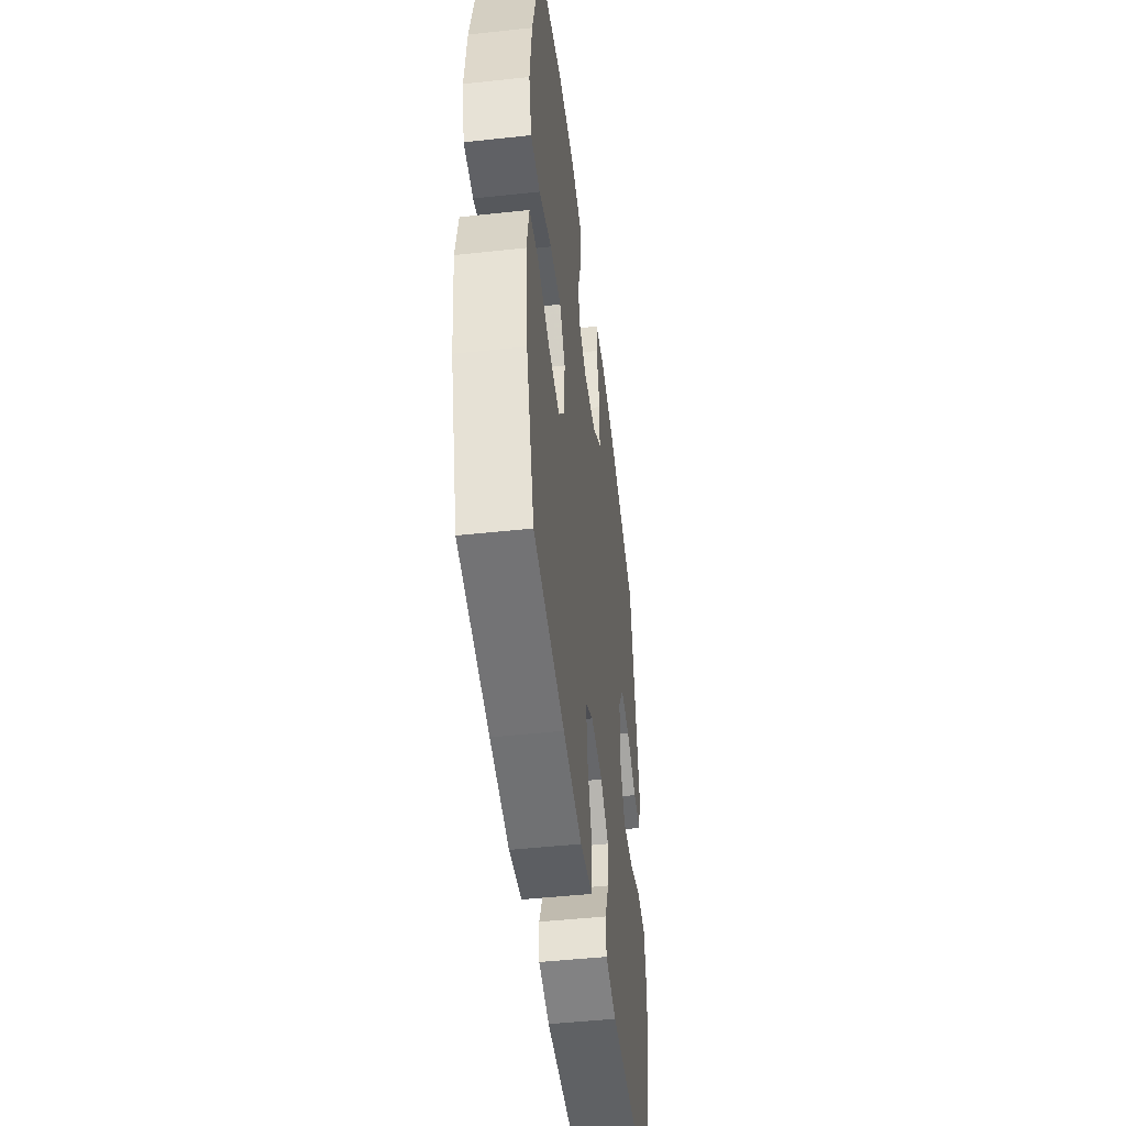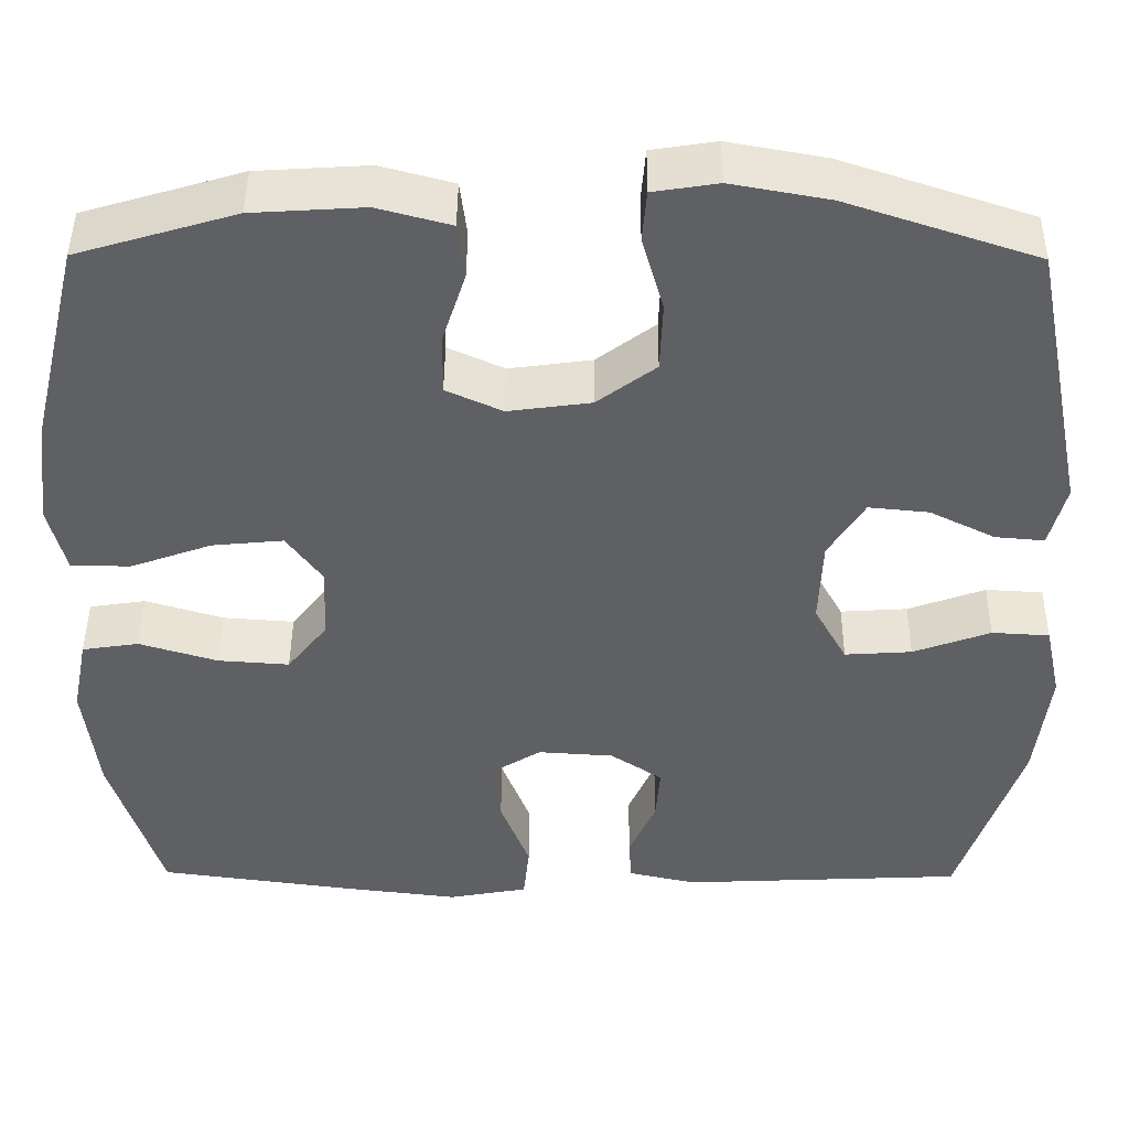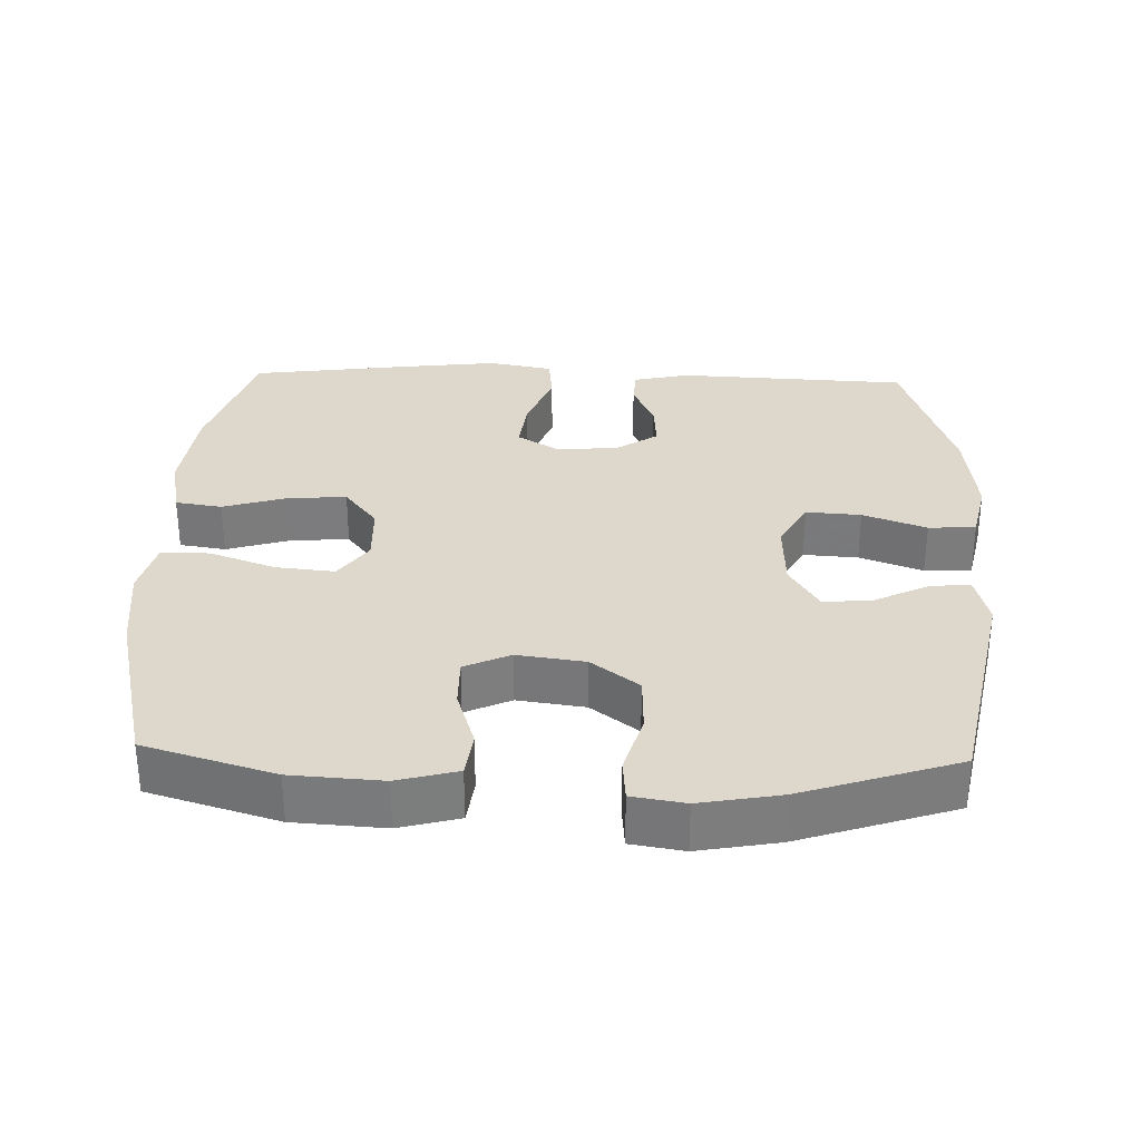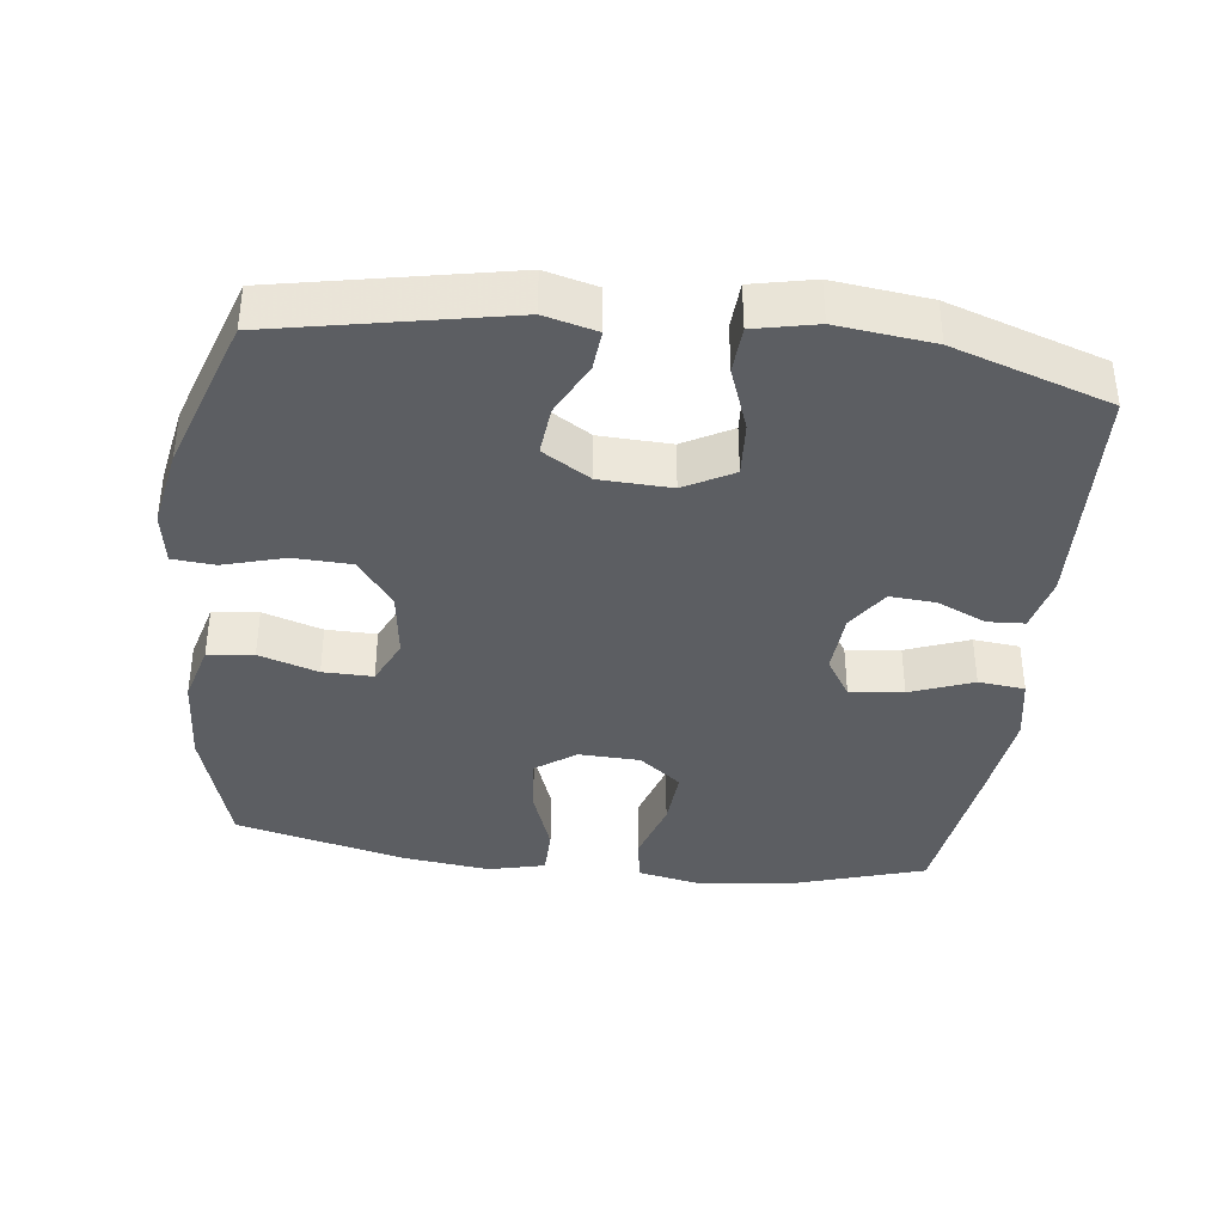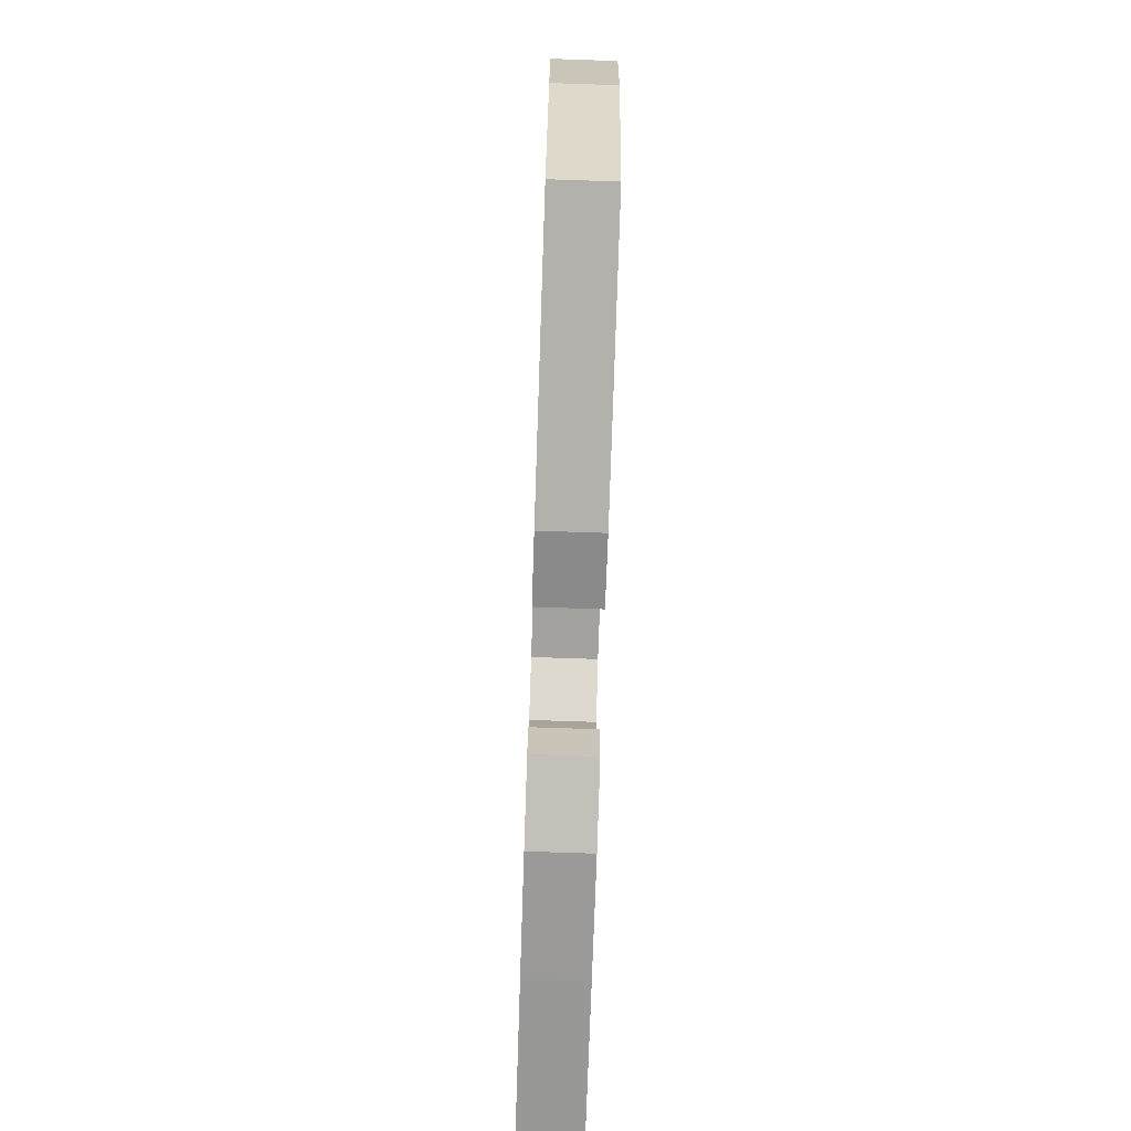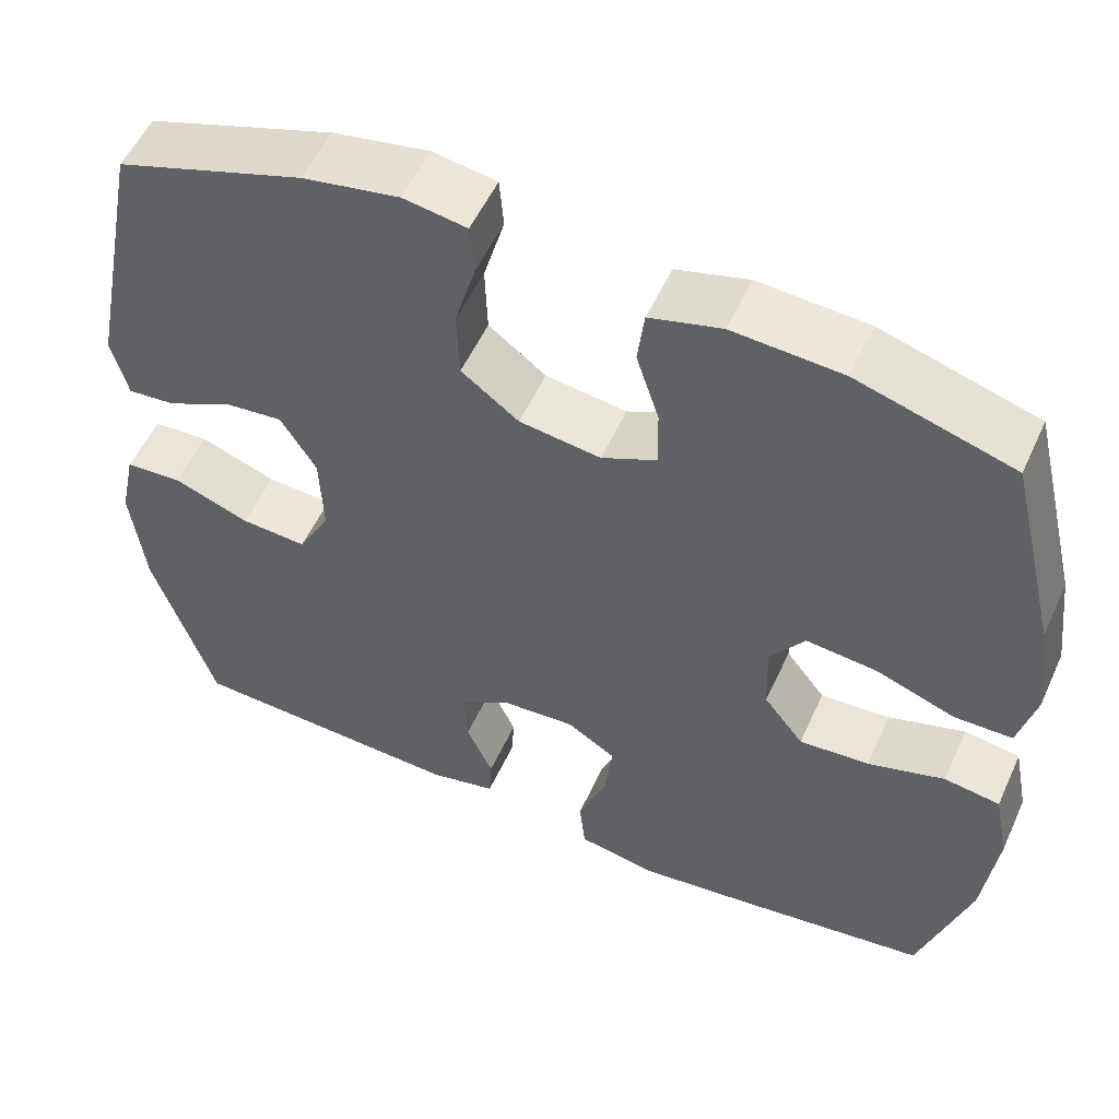
<metadata>
{"format":"obj","ext":"obj","renderer":"f3d","projection":"perspective","resolution":1024,"background":"white","views":[{"elev":-48.3,"azim":-83.1,"up":"+Z"},{"elev":44.9,"azim":0.4,"up":"+Z"},{"elev":31.3,"azim":1.9,"up":"+Y"},{"elev":-38.1,"azim":83.0,"up":"+Y"},{"elev":-76.3,"azim":88.1,"up":"+Z"},{"elev":54.2,"azim":-155.7,"up":"+Z"}]}
</metadata>
<code>
v -0.5 0.07 0.5
v -0.316 0.07 0.555
v -0.187 0.07 0.563
v -0.102 0.07 0.54
v -0.094 0.07 0.475
v -0.121 0.07 0.391
v -0.122 0.07 0.32
v -0.057 0.07 0.29
v 0.039 0.07 0.303
v 0.107 0.07 0.354
v 0.11 0.07 0.436
v 0.085 0.07 0.523
v 0.09 0.07 0.583
v 0.165 0.07 0.595
v 0.279 0.07 0.574
v 0.5 0.07 0.5
v 0.565 0.07 0.174
v 0.546 0.07 0.1
v 0.489 0.07 0.105
v 0.413 0.07 0.143
v 0.343 0.07 0.15
v 0.301 0.07 0.082
v 0.297 0.07 -0.019
v 0.335 0.07 -0.088
v 0.413 0.07 -0.083
v 0.503 0.07 -0.05
v 0.57 0.07 -0.054
v 0.589 0.07 -0.142
v 0.573 0.07 -0.278
v 0.5 0.07 -0.5
v 0.171 0.07 -0.515
v 0.092 0.07 -0.497
v 0.089 0.07 -0.445
v 0.12 0.07 -0.375
v 0.125 0.07 -0.31
v 0.065 0.07 -0.27
v -0.023 0.07 -0.264
v -0.081 0.07 -0.3
v -0.072 0.07 -0.376
v -0.038 0.07 -0.465
v -0.045 0.07 -0.531
v -0.137 0.07 -0.548
v -0.275 0.07 -0.531
v -0.5 0.07 -0.5
v -0.559 0.07 -0.311
v -0.575 0.07 -0.176
v -0.557 0.07 -0.086
v -0.491 0.07 -0.076
v -0.4 0.07 -0.104
v -0.317 0.07 -0.11
v -0.27 0.07 -0.05
v -0.267 0.07 0.037
v -0.308 0.07 0.094
v -0.391 0.07 0.086
v -0.485 0.07 0.052
v -0.554 0.07 0.053
v -0.574 0.07 0.133
v -0.559 0.07 0.257
v -0.5 0 0.5
v -0.316 0 0.555
v -0.187 0 0.563
v -0.102 0 0.54
v -0.094 0 0.475
v -0.121 0 0.391
v -0.122 0 0.32
v -0.057 0 0.29
v 0.039 0 0.303
v 0.107 0 0.354
v 0.11 0 0.436
v 0.085 0 0.523
v 0.09 0 0.583
v 0.165 0 0.595
v 0.279 0 0.574
v 0.5 0 0.5
v 0.565 0 0.174
v 0.546 0 0.1
v 0.489 0 0.105
v 0.413 0 0.143
v 0.343 0 0.15
v 0.301 0 0.082
v 0.297 0 -0.019
v 0.335 0 -0.088
v 0.413 0 -0.083
v 0.503 0 -0.05
v 0.57 0 -0.054
v 0.589 0 -0.142
v 0.573 0 -0.278
v 0.5 0 -0.5
v 0.171 0 -0.515
v 0.092 0 -0.497
v 0.089 0 -0.445
v 0.12 0 -0.375
v 0.125 0 -0.31
v 0.065 0 -0.27
v -0.023 0 -0.264
v -0.081 0 -0.3
v -0.072 0 -0.376
v -0.038 0 -0.465
v -0.045 0 -0.531
v -0.137 0 -0.548
v -0.275 0 -0.531
v -0.5 0 -0.5
v -0.559 0 -0.311
v -0.575 0 -0.176
v -0.557 0 -0.086
v -0.491 0 -0.076
v -0.4 0 -0.104
v -0.317 0 -0.11
v -0.27 0 -0.05
v -0.267 0 0.037
v -0.308 0 0.094
v -0.391 0 0.086
v -0.485 0 0.052
v -0.554 0 0.053
v -0.574 0 0.133
v -0.559 0 0.257
f 54 55 56 57
f 53 54 57 58
f 46 47 48 49
f 46 49 50
f 45 46 50
f 44 45 50
f 43 44 50 51
f 39 40 41 42
f 38 39 42 43
f 31 32 33 34
f 31 34 35
f 30 31 35
f 29 30 35 36
f 25 26 27 28
f 24 25 28 29
f 17 18 19 20
f 17 20 21
f 16 17 21
f 15 16 21 22
f 11 12 13 14
f 10 11 14 15
f 3 4 5 6
f 3 6 7
f 2 3 7
f 53 58 1 2
f 52 53 2 7
f 38 43 51 52
f 37 38 52 7
f 24 29 36 37
f 23 24 37 7
f 10 15 22 23
f 9 10 23
f 8 9 23
f 7 8 23
f 115 114 113 112
f 116 115 112 111
f 107 106 105 104
f 108 107 104
f 108 104 103
f 108 103 102
f 109 108 102 101
f 100 99 98 97
f 101 100 97 96
f 92 91 90 89
f 93 92 89
f 93 89 88
f 94 93 88 87
f 86 85 84 83
f 87 86 83 82
f 78 77 76 75
f 79 78 75
f 79 75 74
f 80 79 74 73
f 72 71 70 69
f 73 72 69 68
f 64 63 62 61
f 65 64 61
f 65 61 60
f 60 59 116 111
f 65 60 111 110
f 110 109 101 96
f 65 110 96 95
f 95 94 87 82
f 65 95 82 81
f 81 80 73 68
f 81 68 67
f 81 67 66
f 81 66 65
f 1 59 60 2
f 2 60 61 3
f 3 61 62 4
f 4 62 63 5
f 5 63 64 6
f 6 64 65 7
f 7 65 66 8
f 8 66 67 9
f 9 67 68 10
f 10 68 69 11
f 11 69 70 12
f 12 70 71 13
f 13 71 72 14
f 14 72 73 15
f 15 73 74 16
f 16 74 75 17
f 17 75 76 18
f 18 76 77 19
f 19 77 78 20
f 20 78 79 21
f 21 79 80 22
f 22 80 81 23
f 23 81 82 24
f 24 82 83 25
f 25 83 84 26
f 26 84 85 27
f 27 85 86 28
f 28 86 87 29
f 29 87 88 30
f 30 88 89 31
f 31 89 90 32
f 32 90 91 33
f 33 91 92 34
f 34 92 93 35
f 35 93 94 36
f 36 94 95 37
f 37 95 96 38
f 38 96 97 39
f 39 97 98 40
f 40 98 99 41
f 41 99 100 42
f 42 100 101 43
f 43 101 102 44
f 44 102 103 45
f 45 103 104 46
f 46 104 105 47
f 47 105 106 48
f 48 106 107 49
f 49 107 108 50
f 50 108 109 51
f 51 109 110 52
f 52 110 111 53
f 53 111 112 54
f 54 112 113 55
f 55 113 114 56
f 56 114 115 57
f 57 115 116 58
f 58 116 59 1

</code>
